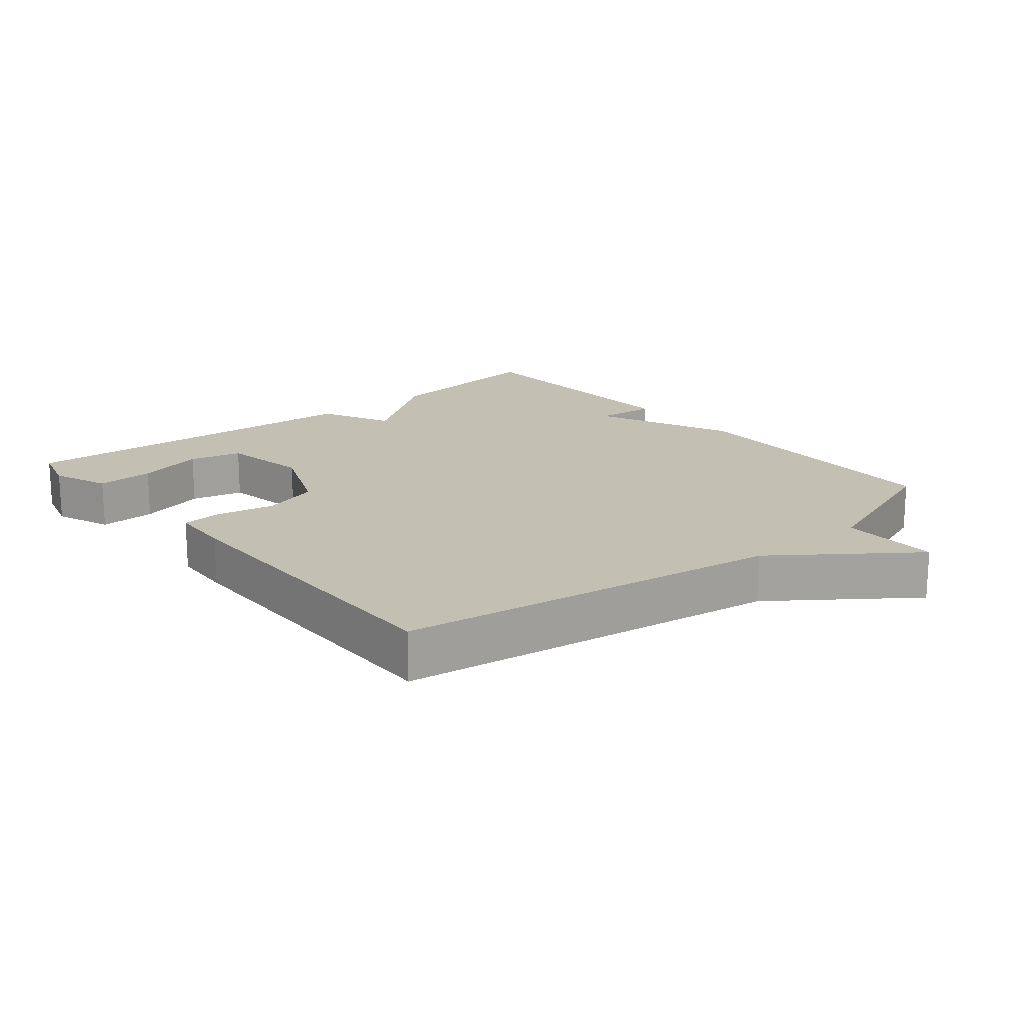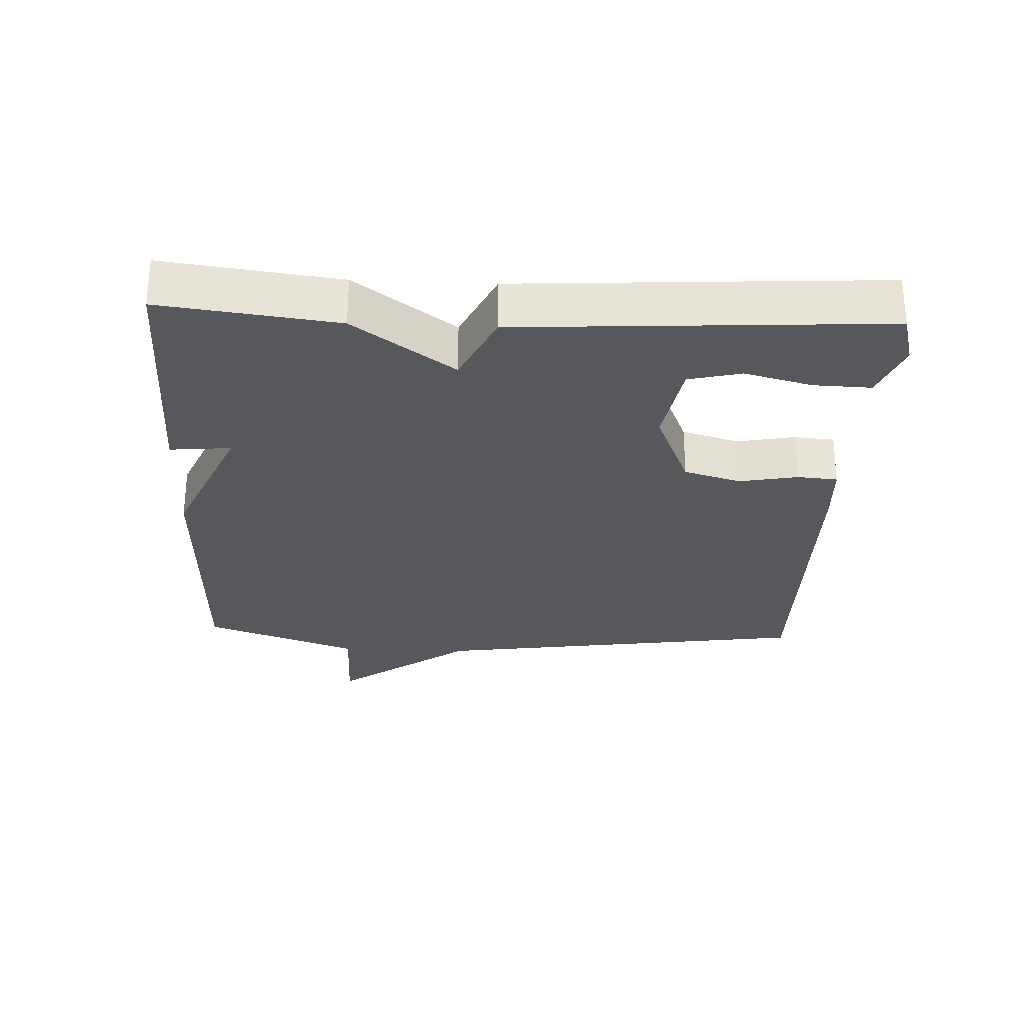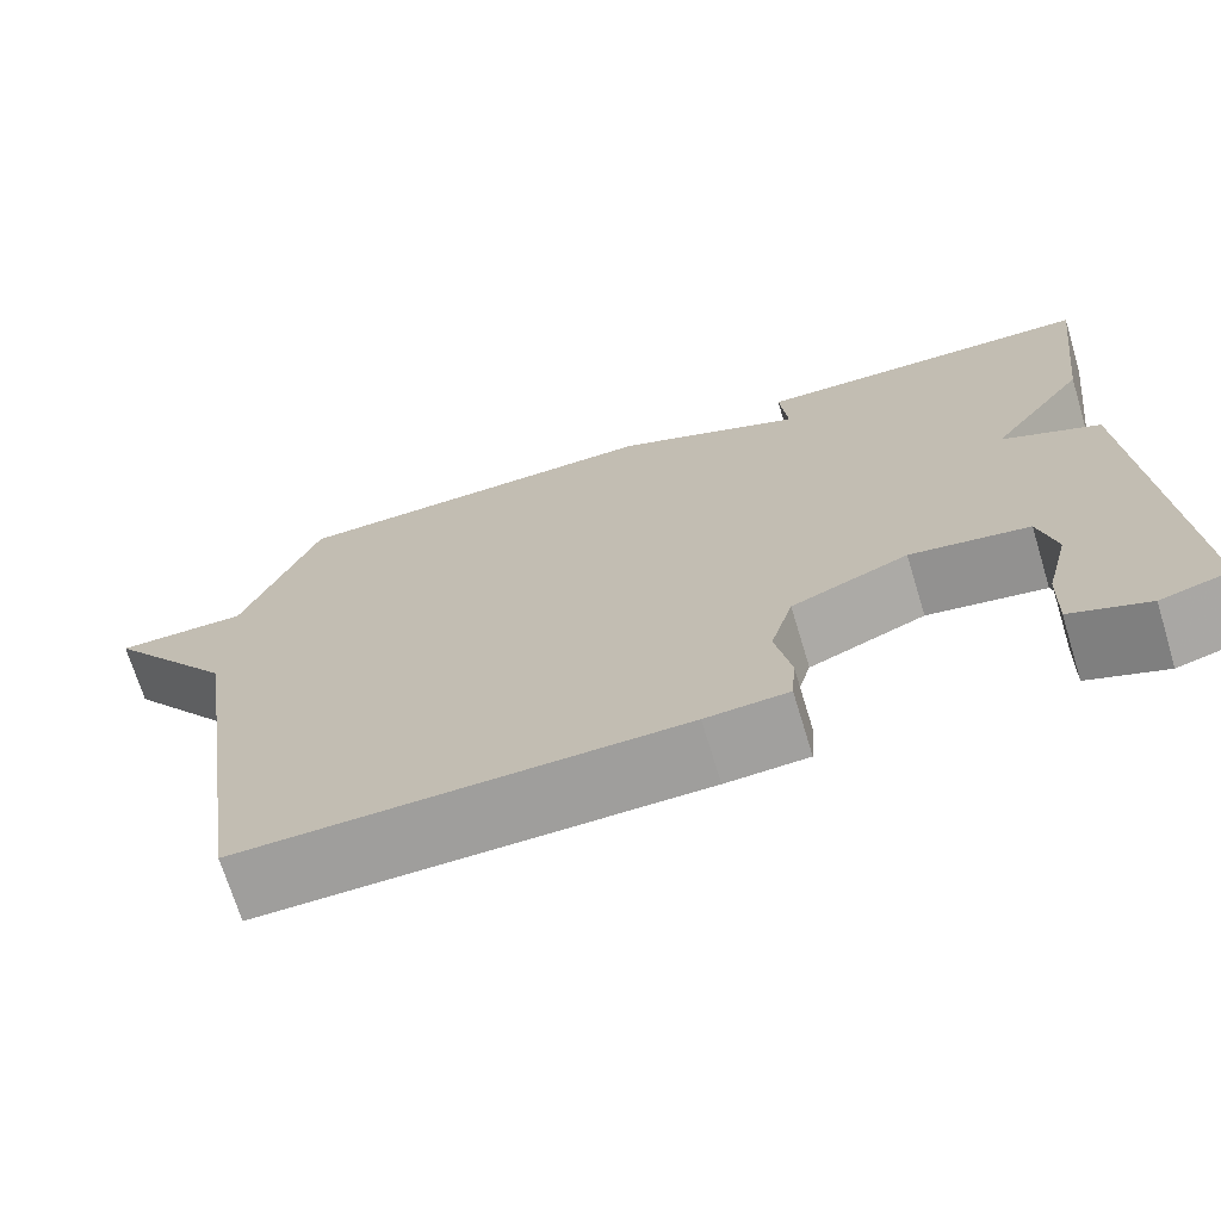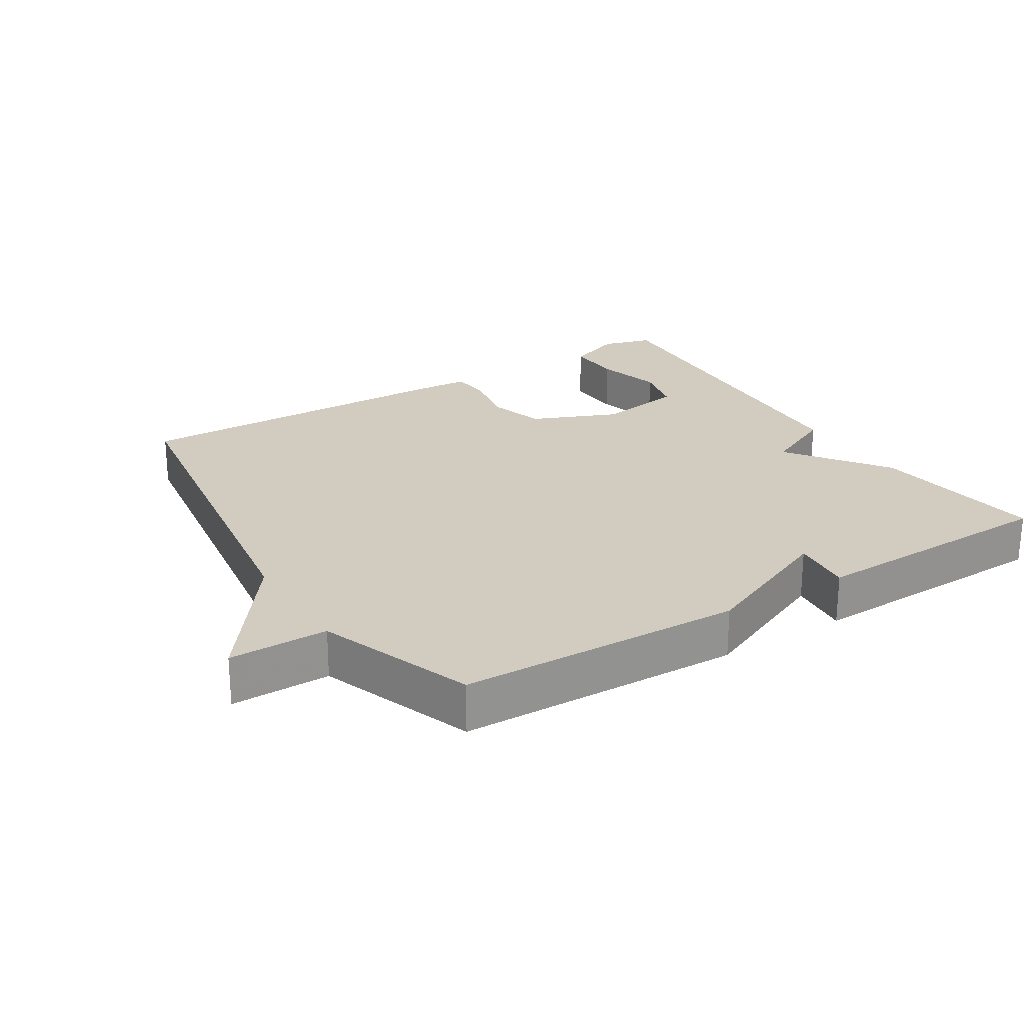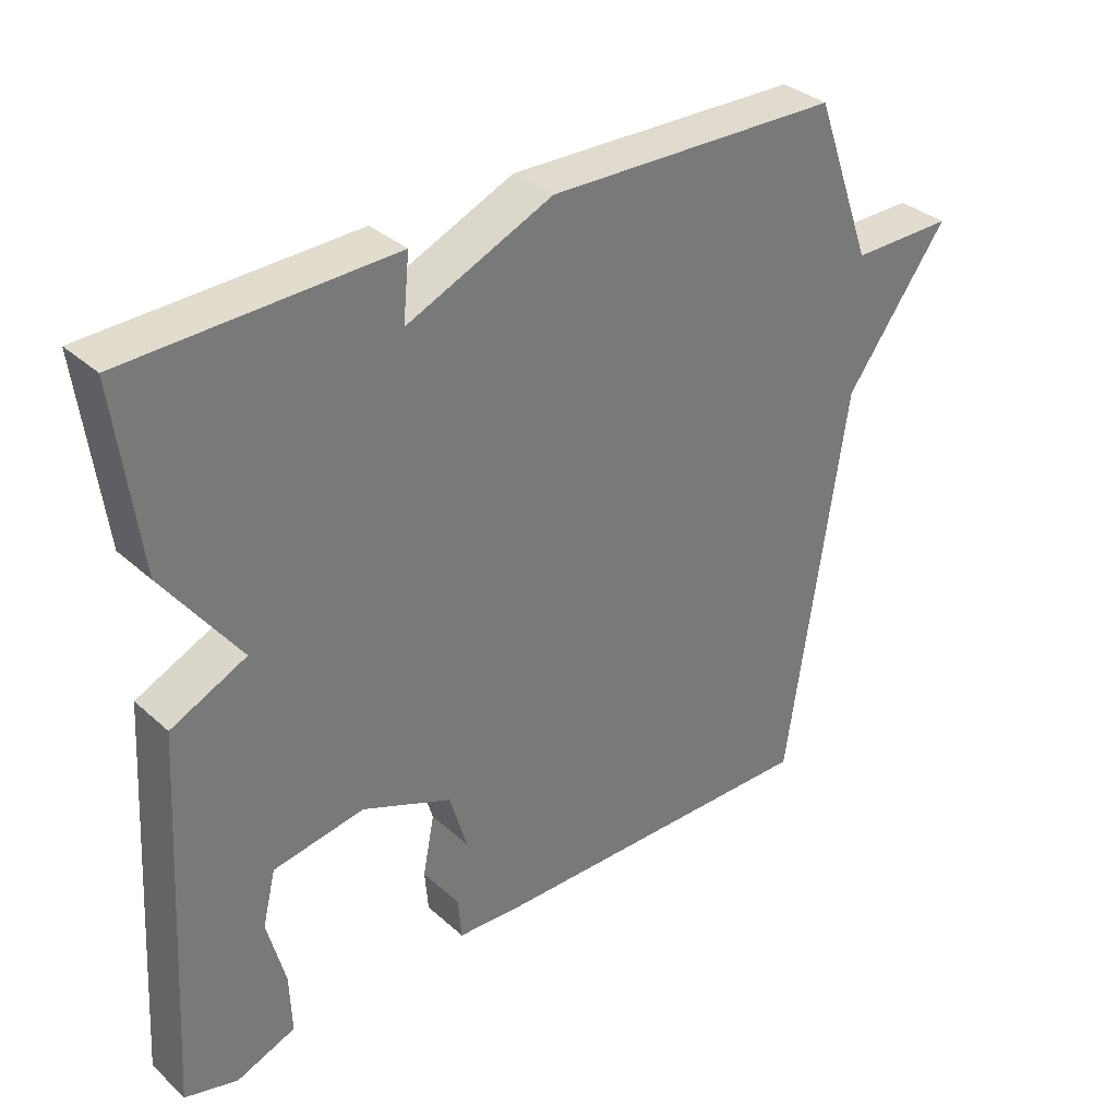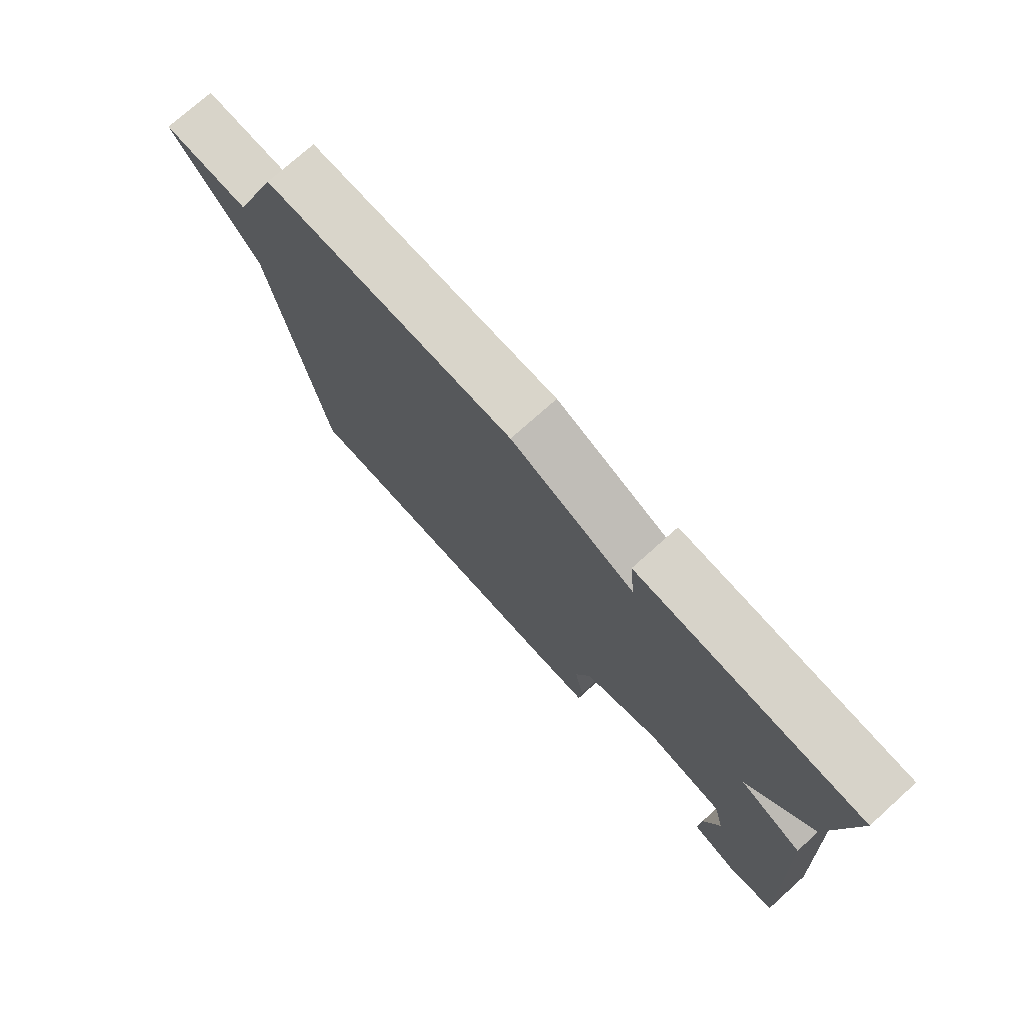
<metadata>
{"format":"obj","ext":"obj","renderer":"f3d","projection":"perspective","resolution":1024,"background":"white","views":[{"elev":17.9,"azim":-129.7,"up":"+Y"},{"elev":-28.2,"azim":87.4,"up":"+Y"},{"elev":-70.6,"azim":17.0,"up":"+Z"},{"elev":23.9,"azim":-31.9,"up":"+Y"},{"elev":34.1,"azim":140.0,"up":"+Z"},{"elev":75.3,"azim":48.1,"up":"+Z"}]}
</metadata>
<code>
v 0.5 0.07 -0.5
v 0.424 0.07 -0.521
v 0.339 0.07 -0.488
v 0.342 0.07 -0.403
v 0.368 0.07 -0.303
v 0.349 0.07 -0.225
v 0.218 0.07 -0.203
v 0.089 0.07 -0.257
v 0.064 0.07 -0.342
v 0.081 0.07 -0.429
v 0.076 0.07 -0.489
v -0.015 0.07 -0.494
v -0.5 0.07 -0.5
v -0.584 0.07 0.069
v -0.731 0.07 0.27
v -0.584 0.07 0.269
v -0.5 0.07 0.5
v -0.079 0.07 0.511
v 0.13 0.07 0.42
v 0.121 0.07 0.511
v 0.5 0.07 0.5
v 0.467 0.07 0.24
v 0.359 0.07 0.091
v 0.467 0.07 0.04
v 0.5 0 -0.5
v 0.424 0 -0.521
v 0.339 0 -0.488
v 0.342 0 -0.403
v 0.368 0 -0.303
v 0.349 0 -0.225
v 0.218 0 -0.203
v 0.089 0 -0.257
v 0.064 0 -0.342
v 0.081 0 -0.429
v 0.076 0 -0.489
v -0.015 0 -0.494
v -0.5 0 -0.5
v -0.584 0 0.069
v -0.731 0 0.27
v -0.584 0 0.269
v -0.5 0 0.5
v -0.079 0 0.511
v 0.13 0 0.42
v 0.121 0 0.511
v 0.5 0 0.5
v 0.467 0 0.24
v 0.359 0 0.091
v 0.467 0 0.04
f 23 24 1 2
f 21 22 23
f 20 21 23
f 19 20 23
f 18 19 23
f 17 18 23
f 16 17 23
f 14 15 16 23
f 12 13 14
f 11 12 14
f 10 11 14
f 9 10 14
f 8 9 14
f 7 8 14 23
f 6 7 23
f 5 6 23 2
f 2 3 4 5
f 26 25 48 47
f 47 46 45
f 47 45 44
f 47 44 43
f 47 43 42
f 47 42 41
f 47 41 40
f 47 40 39 38
f 38 37 36
f 38 36 35
f 38 35 34
f 38 34 33
f 38 33 32
f 47 38 32 31
f 47 31 30
f 26 47 30 29
f 29 28 27 26
f 1 25 26 2
f 2 26 27 3
f 3 27 28 4
f 4 28 29 5
f 5 29 30 6
f 6 30 31 7
f 7 31 32 8
f 8 32 33 9
f 9 33 34 10
f 10 34 35 11
f 11 35 36 12
f 12 36 37 13
f 13 37 38 14
f 14 38 39 15
f 15 39 40 16
f 16 40 41 17
f 17 41 42 18
f 18 42 43 19
f 19 43 44 20
f 20 44 45 21
f 21 45 46 22
f 22 46 47 23
f 23 47 48 24
f 24 48 25 1

</code>
